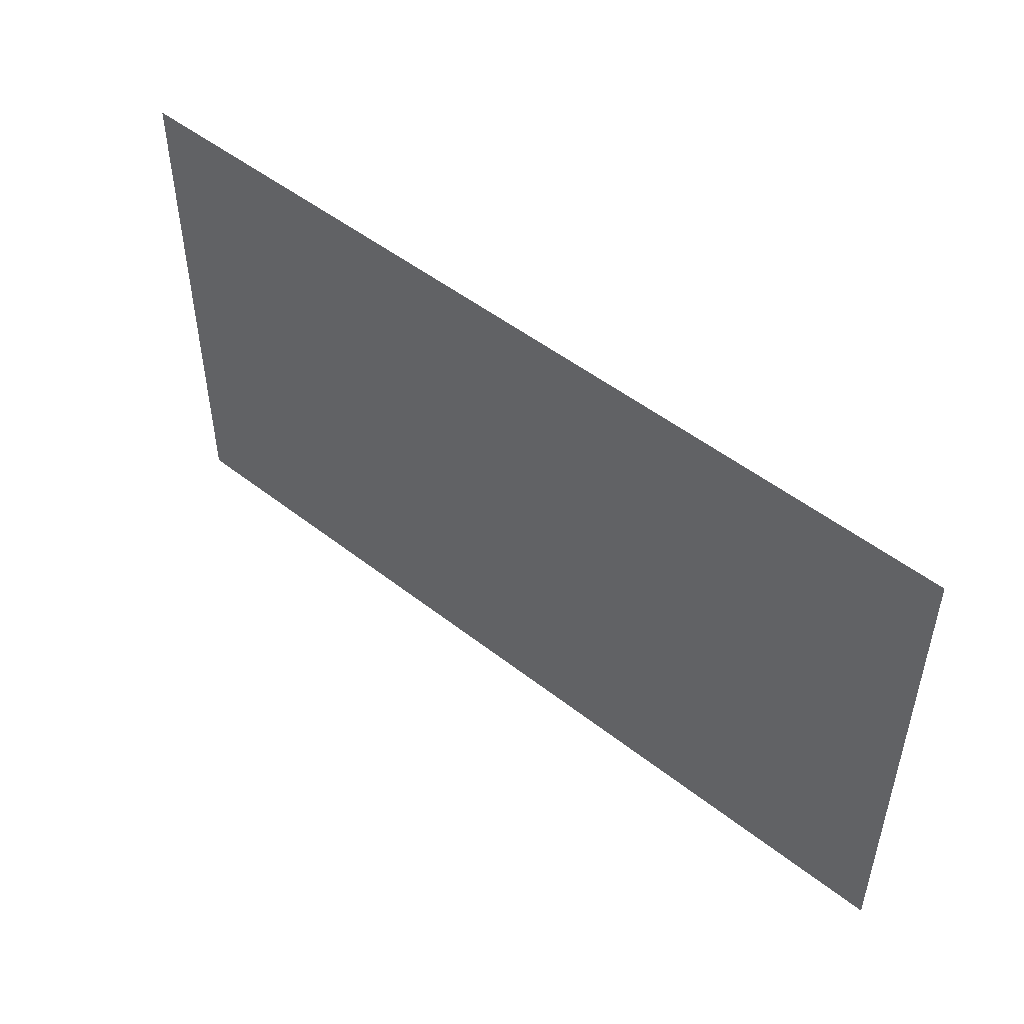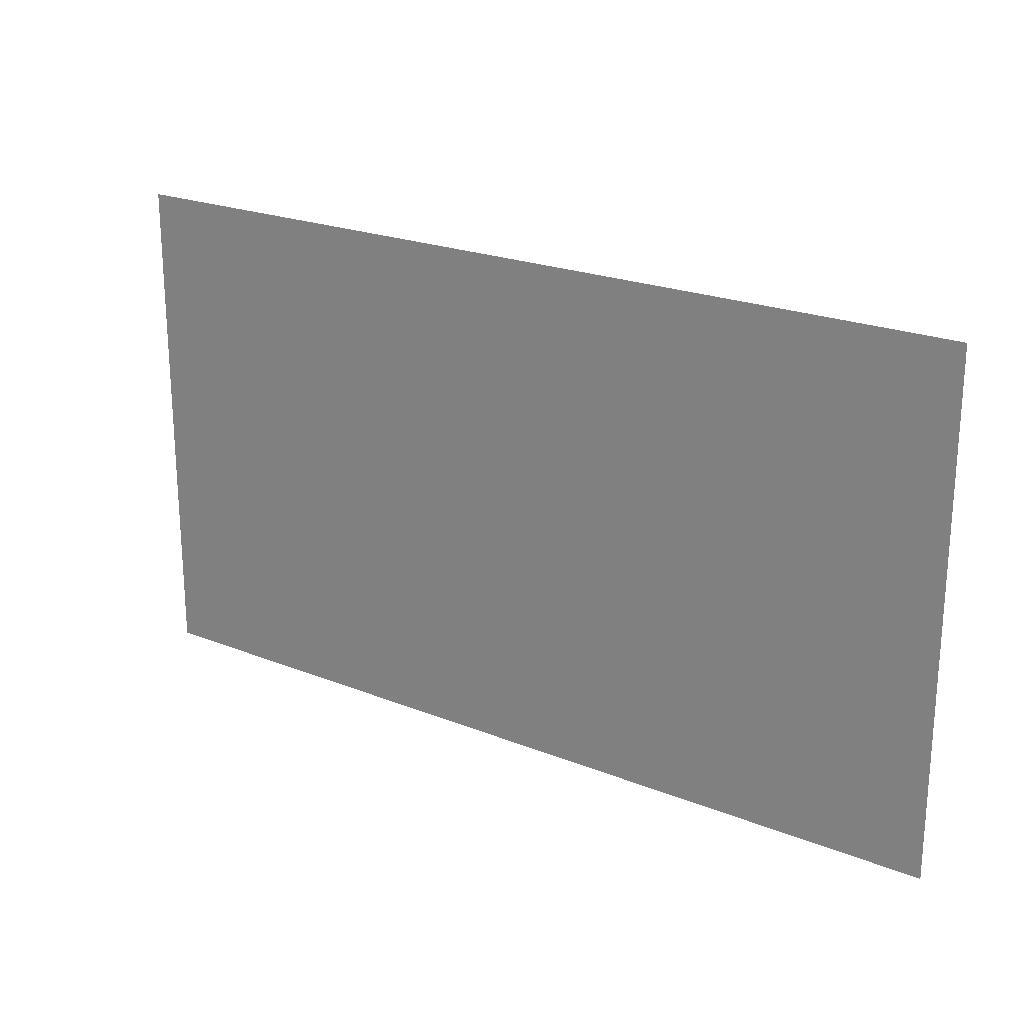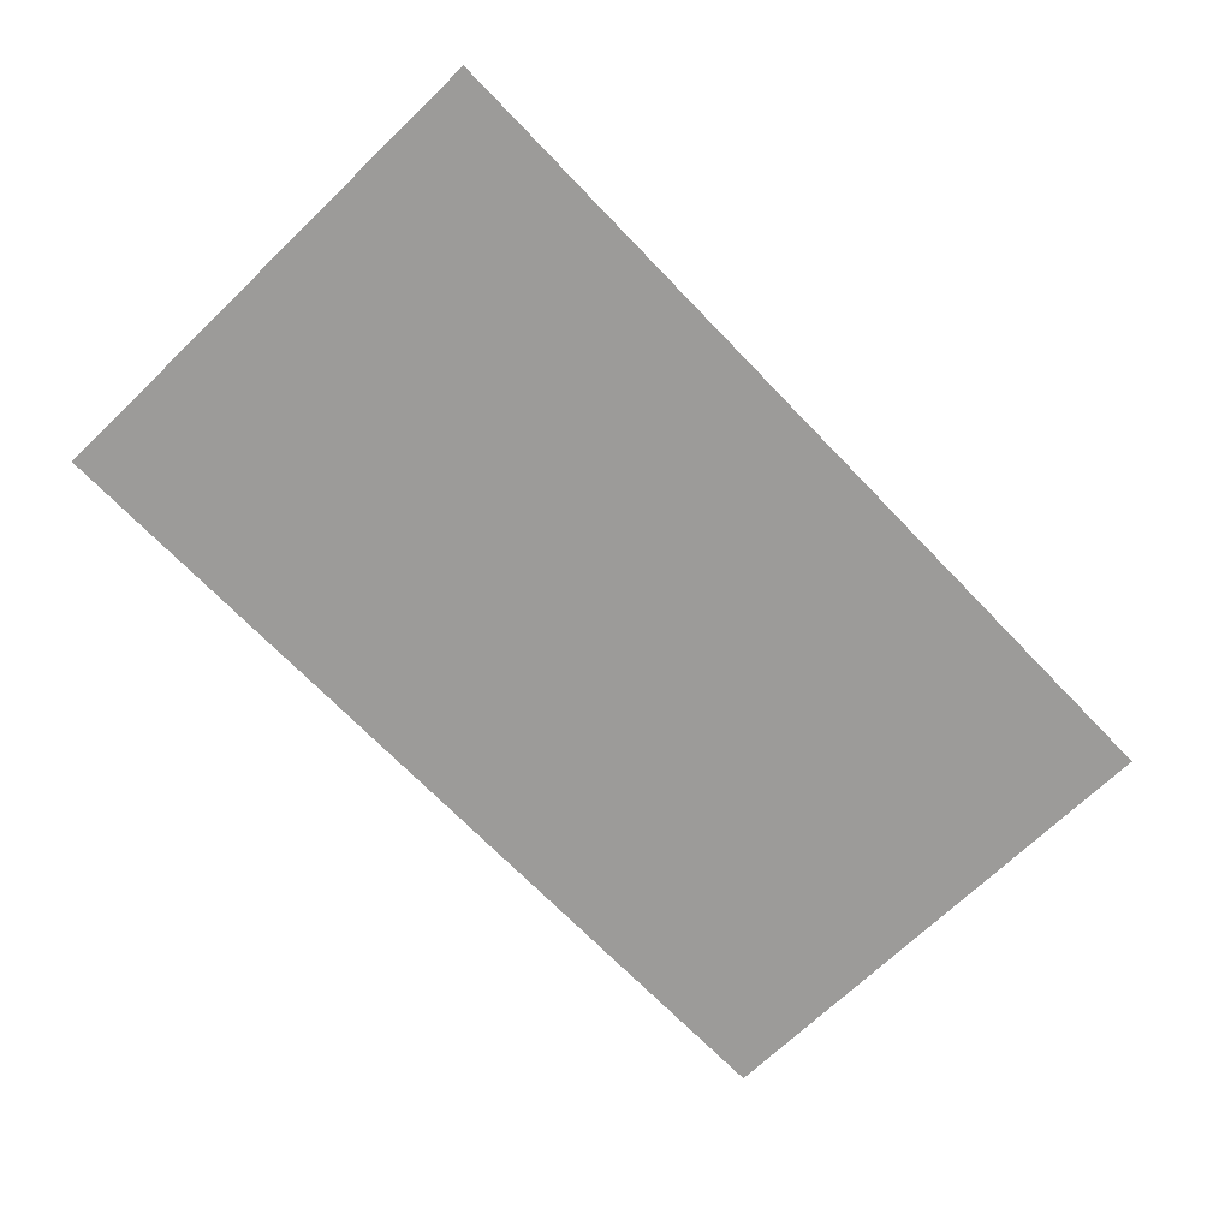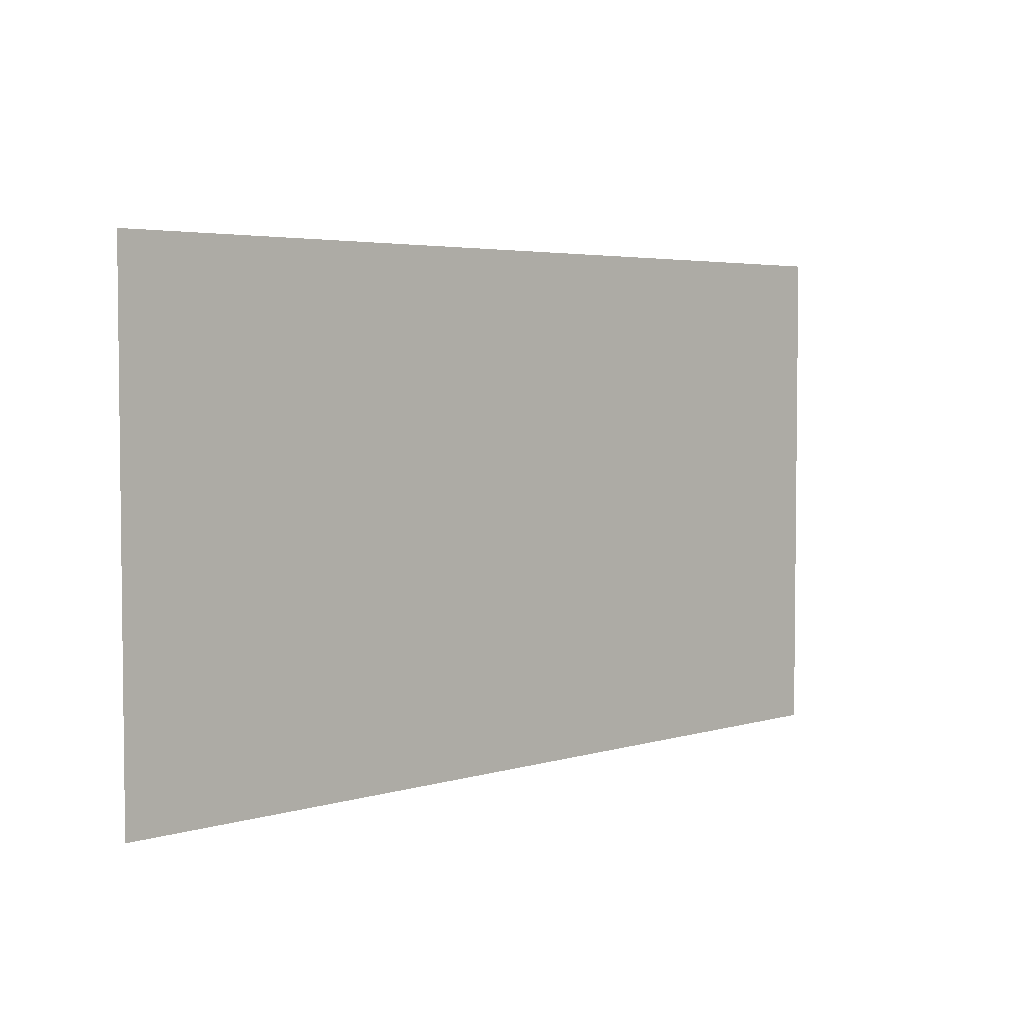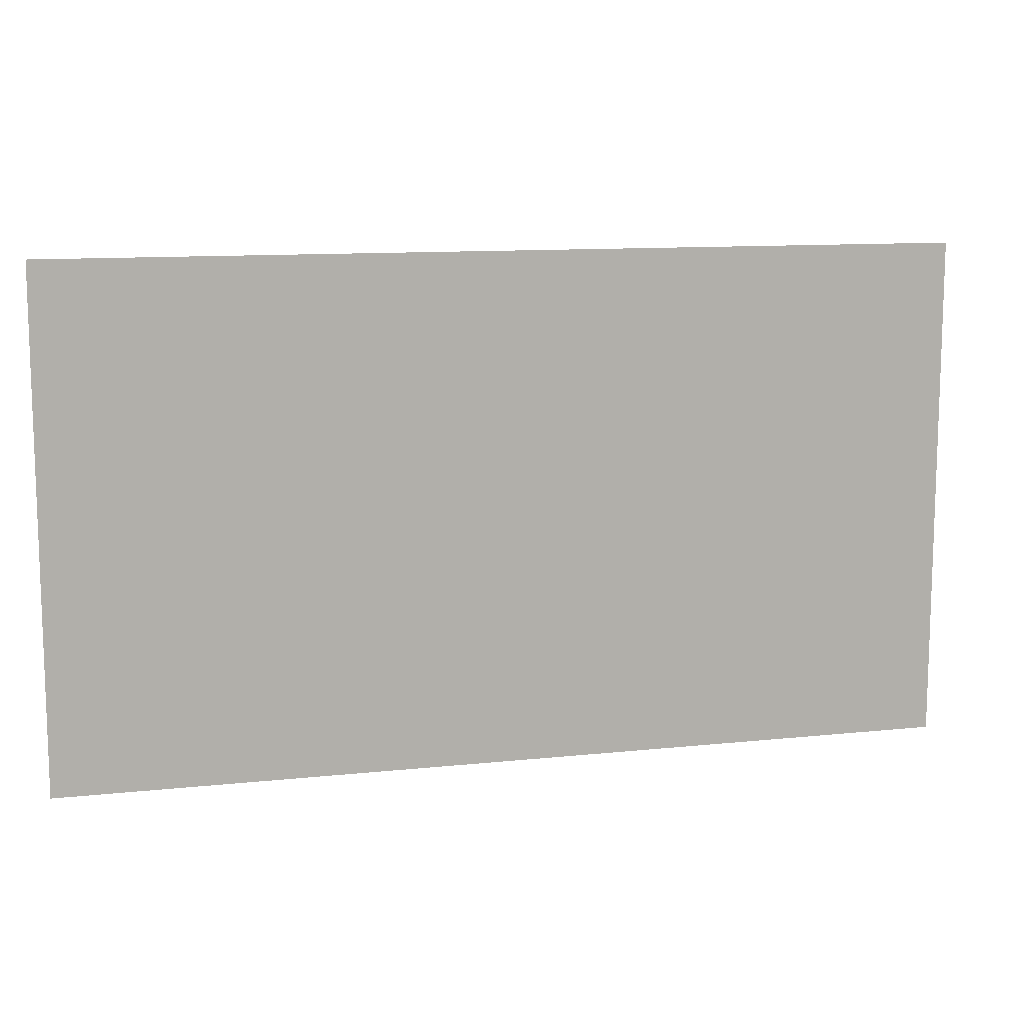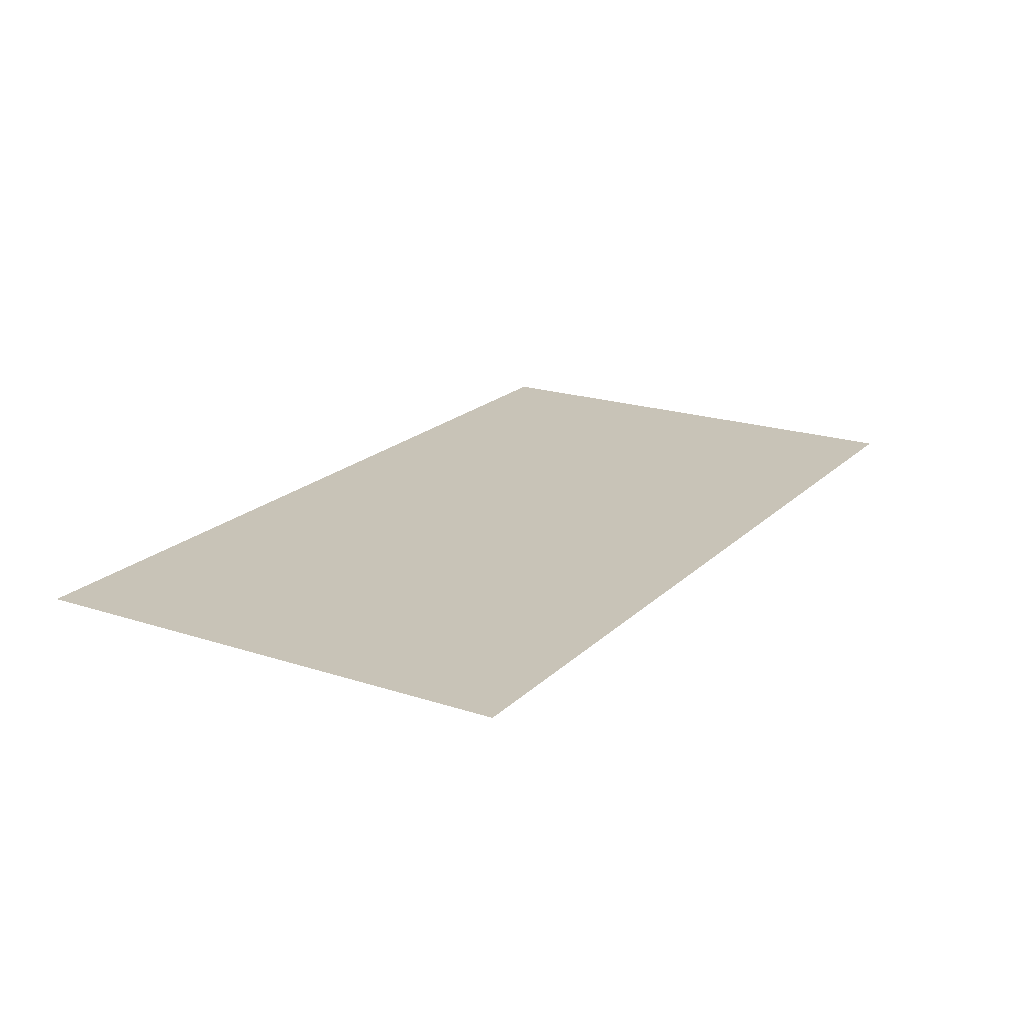
<metadata>
{"format":"obj","ext":"obj","renderer":"f3d","projection":"perspective","resolution":1024,"background":"white","views":[{"elev":49.6,"azim":40.9,"up":"+Z"},{"elev":22.2,"azim":-145.1,"up":"+Z"},{"elev":-69.9,"azim":133.9,"up":"+Y"},{"elev":4.0,"azim":135.4,"up":"+Z"},{"elev":11.3,"azim":-14.6,"up":"+Z"},{"elev":19.8,"azim":121.2,"up":"+Y"}]}
</metadata>
<code>
v -1.6 0 0.9
v 1.6 0 0.9
v -1.6 0 -0.9
v 1.6 0 -0.9
f 1 2 4 3
v -1.6 0 0.9
v 1.6 0 0.9
v -1.6 0 -0.9
v 1.6 0 -0.9
f 5 6 8 7

</code>
